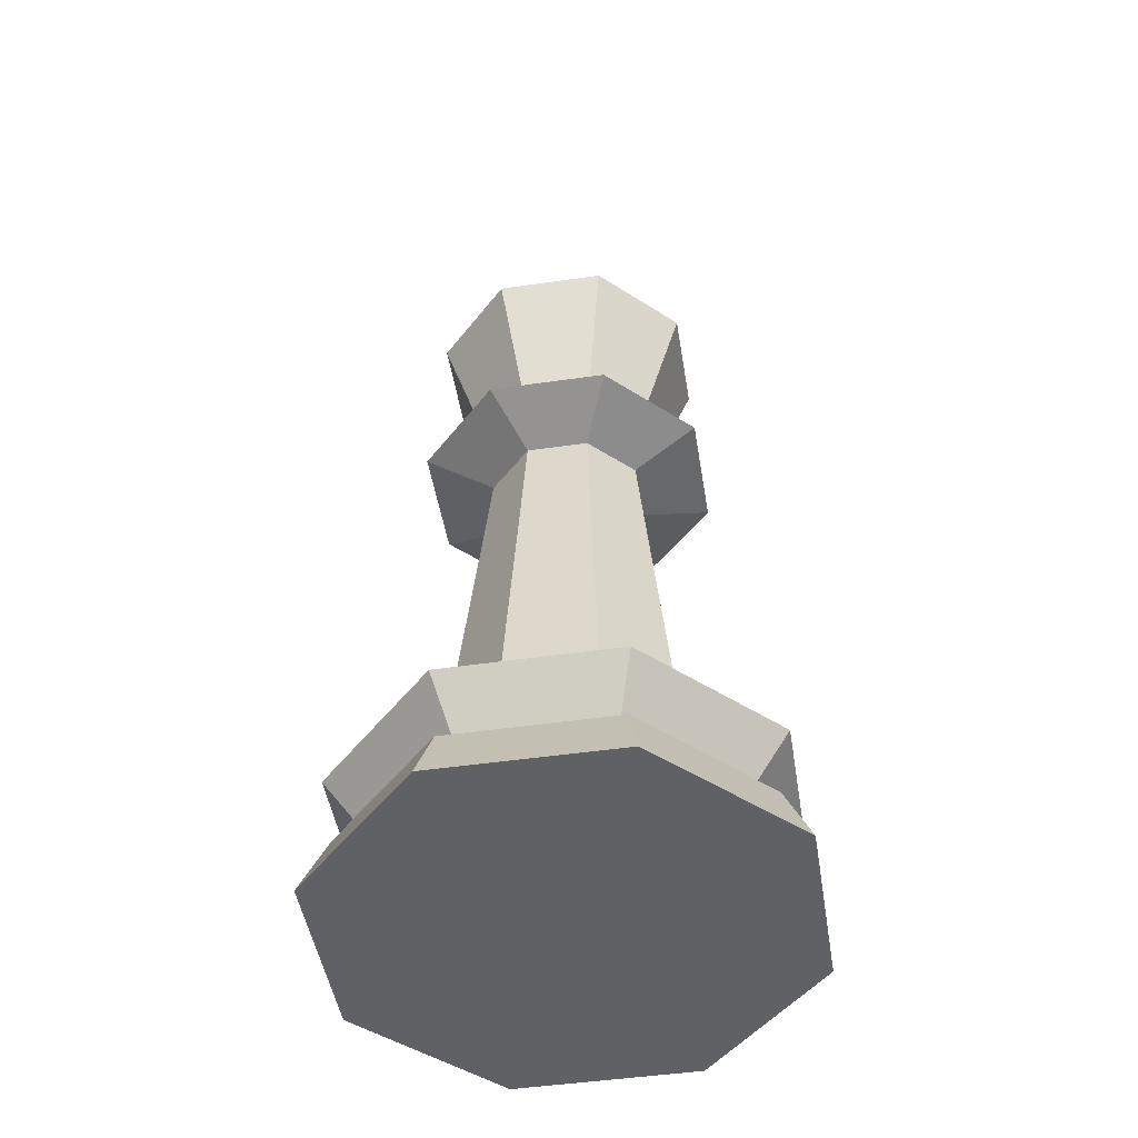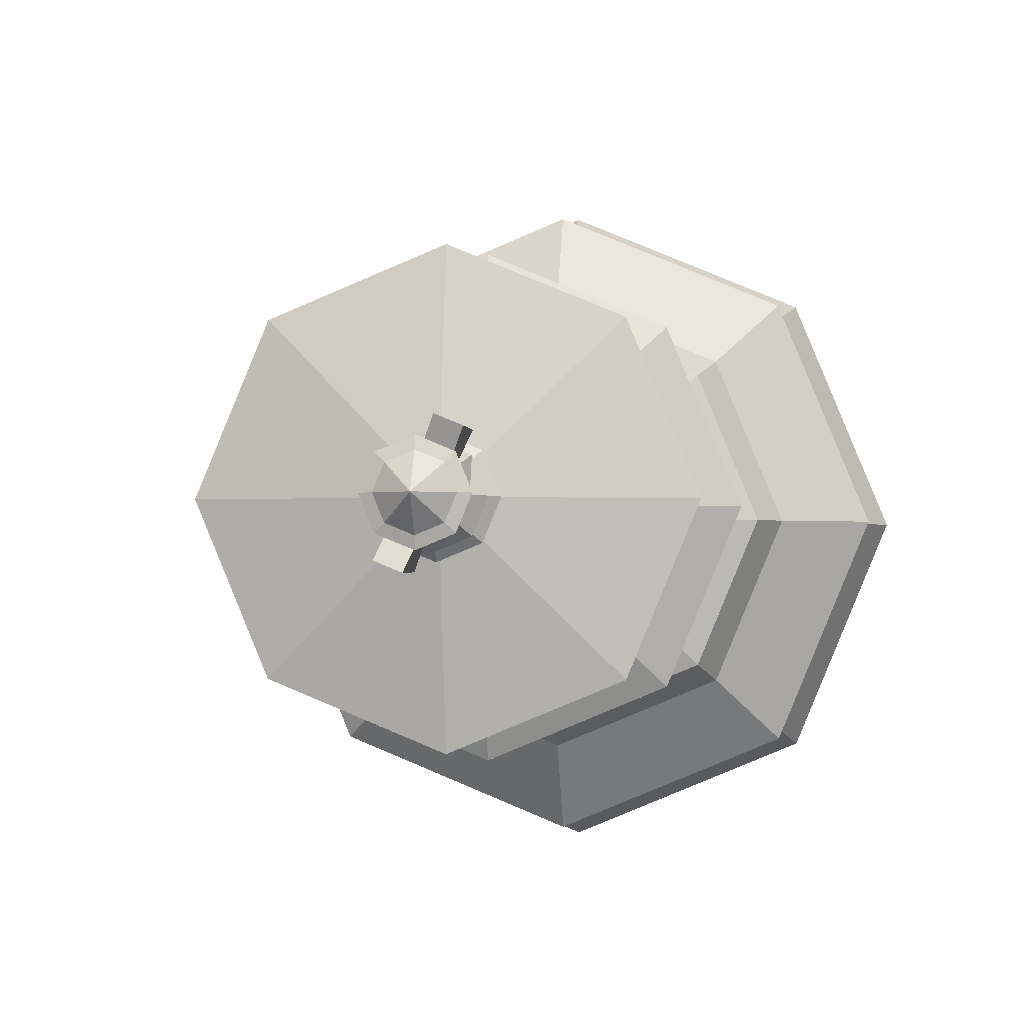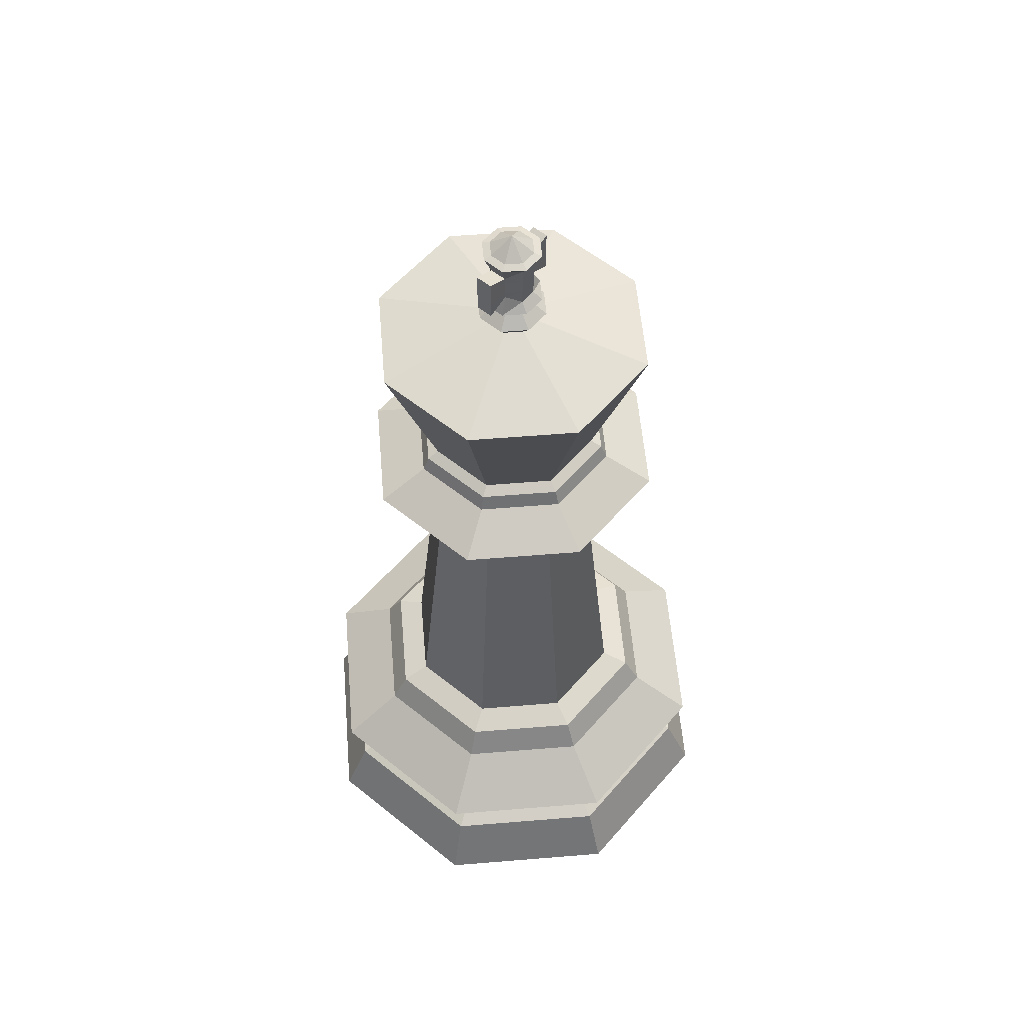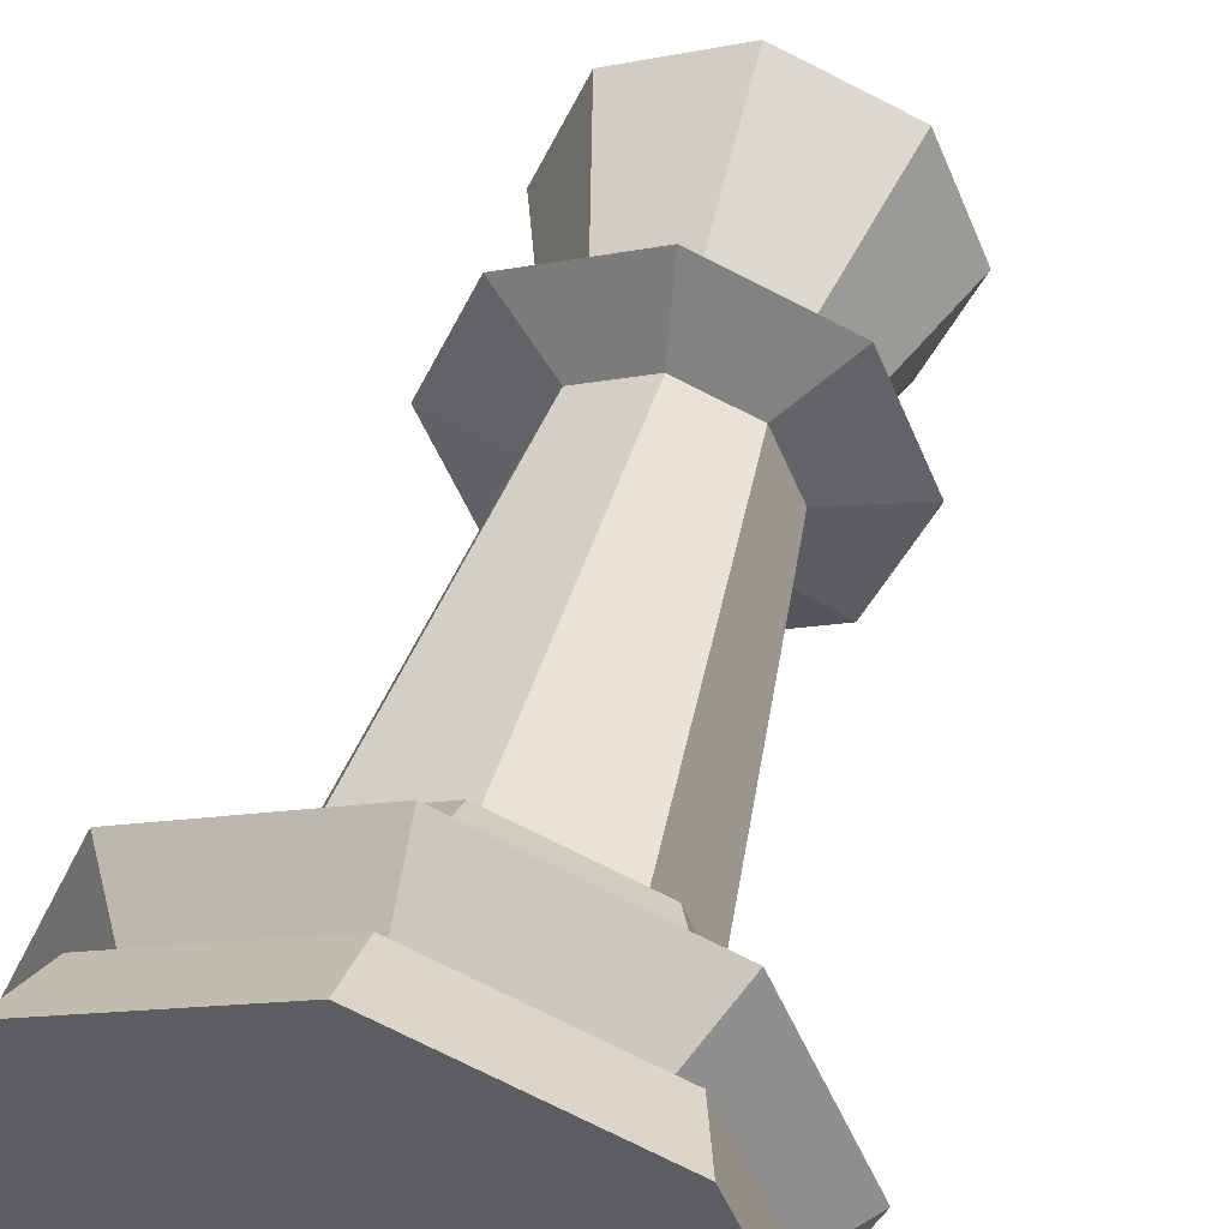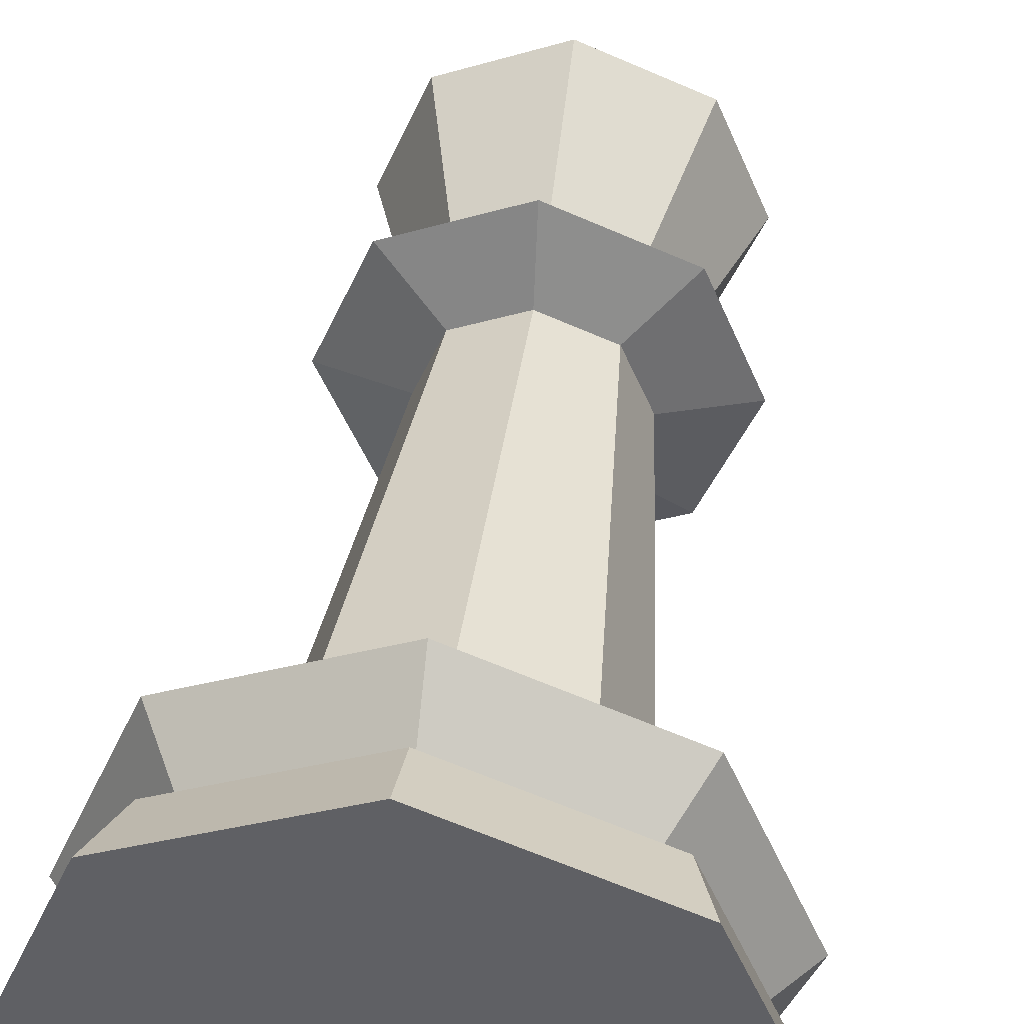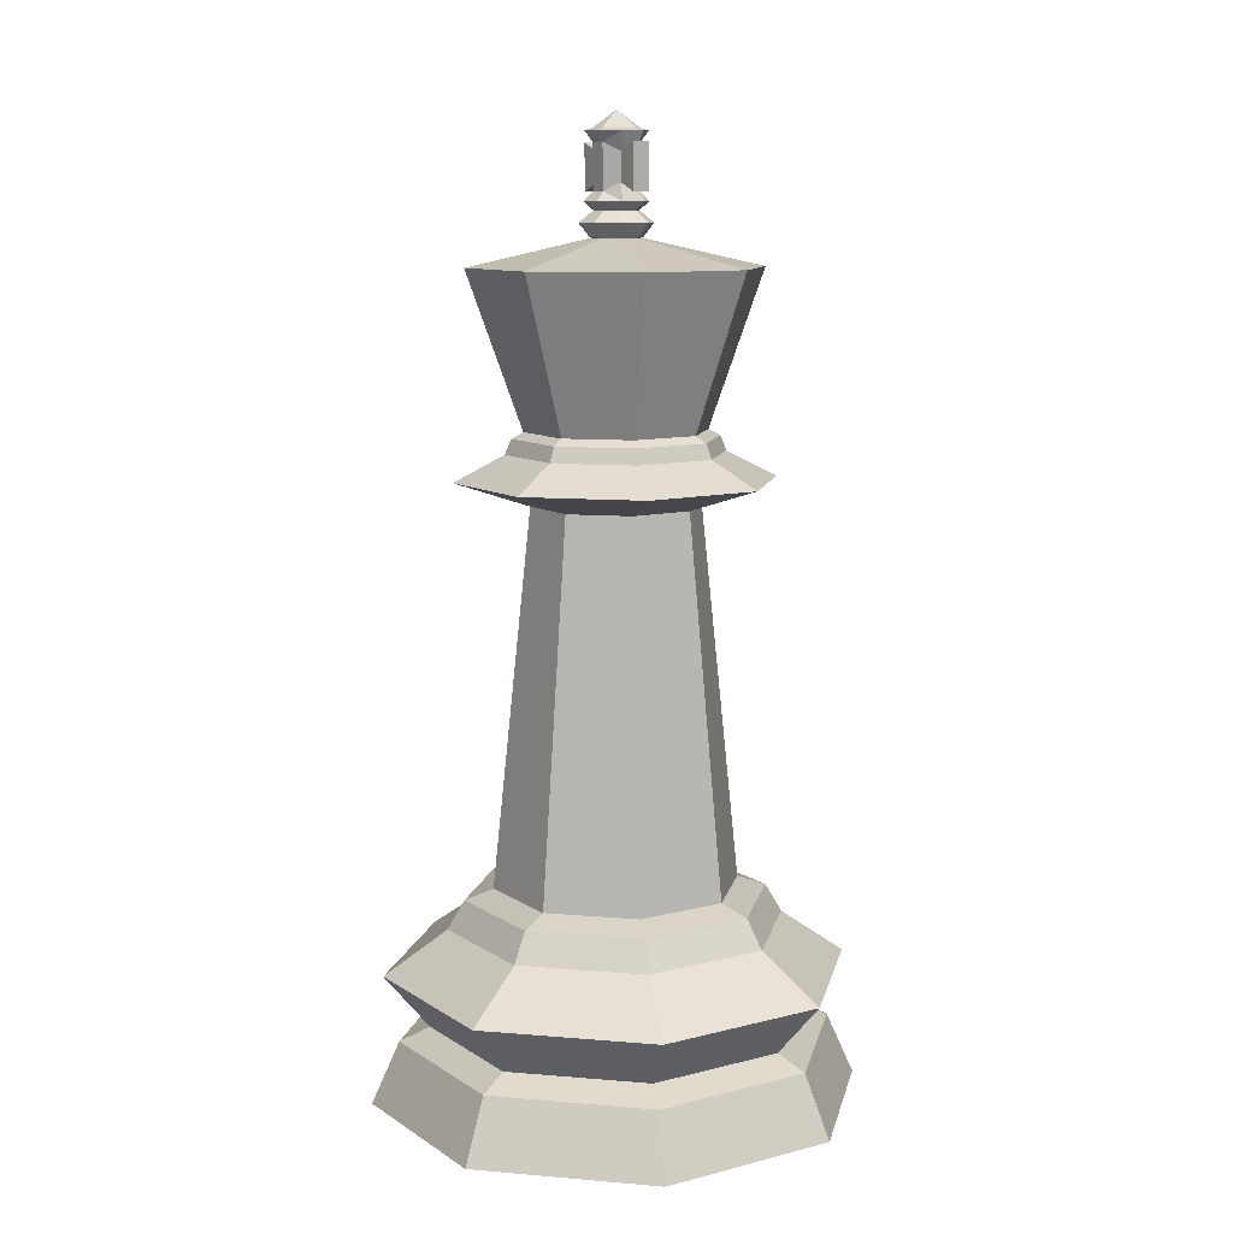
<metadata>
{"format":"obj","ext":"obj","renderer":"f3d","projection":"perspective","resolution":1024,"background":"white","views":[{"elev":-48.0,"azim":-13.3,"up":"+Y"},{"elev":-1.3,"azim":-173.6,"up":"+Z"},{"elev":56.4,"azim":-162.4,"up":"+Y"},{"elev":46.3,"azim":14.9,"up":"+Z"},{"elev":43.2,"azim":7.5,"up":"+Z"},{"elev":10.4,"azim":-55.4,"up":"+Y"}]}
</metadata>
<code>
o King_Cylinder.010
v -0.5828 2.743 0.5828
v -0.6587 2.686 0.6587
v -1e-06 2.686 0.9315
v -0 2.743 0.8243
v -0 4.16 1.326
v -0.9378 4.16 0.9378
v -0.8243 2.743 -0
v -0.9315 2.686 -0
v -0.6995 2.549 0.6995
v -1e-06 2.549 0.9893
v 0.6587 2.686 0.6587
v 0.5828 2.743 0.5828
v -1.326 4.16 -0
v 0.9378 4.16 0.9378
v -0.1578 4.409 0.1578
v -0 4.409 0.2231
v -0.5828 2.743 -0.5828
v -0.6587 2.686 -0.6587
v -0.9893 2.549 -0
v -1.024 2.311 1.024
v -2e-06 2.311 1.448
v 0.6995 2.549 0.6995
v 0.9315 2.686 0
v 0.8243 2.743 -0
v -0.9378 4.16 -0.9378
v -0.2231 4.409 -0
v 1.326 4.16 0
v 0.1578 4.409 0.1578
v 0 2.743 -0.8243
v -0 2.686 -0.9315
v -0.6995 2.549 -0.6995
v -1.448 2.311 -0
v -0.5429 2.09 0.5429
v -1e-06 2.09 0.7678
v 1.024 2.311 1.024
v 0.9893 2.549 0
v 0.6587 2.686 -0.6587
v 0.5828 2.743 -0.5828
v 0 4.16 -1.326
v -0.1578 4.409 -0.1578
v 0.9378 4.16 -0.9378
v 0.2231 4.409 -0
v -0 2.549 -0.9893
v -1.024 2.311 -1.024
v -0.7678 2.09 -0
v -0.7949 -1.363 0.7949
v -2e-06 -1.363 1.124
v 0.5429 2.09 0.5429
v 1.448 2.311 0
v 0.6995 2.549 -0.6995
v -0 4.409 -0.2231
v 0.1578 4.409 -0.1578
v -0 2.311 -1.448
v -0.5429 2.09 -0.5429
v -1.124 -1.363 -0
v -2e-06 -1.455 1.387
v -0.981 -1.455 0.981
v 0.7949 -1.363 0.7949
v 0.7678 2.09 0
v 1.024 2.311 -1.024
v -0 2.09 -0.7678
v -0.7949 -1.363 -0.7949
v -1.387 -1.455 -0
v -2e-06 -1.721 1.544
v -1.091 -1.721 1.091
v 0.981 -1.455 0.981
v 1.124 -1.363 0
v 0.5429 2.09 -0.5429
v -0 -1.363 -1.124
v -0.981 -1.455 -0.981
v -1.544 -1.721 -0
v -2e-06 -2.128 2.129
v -1.505 -2.128 1.505
v 1.091 -1.721 1.091
v 1.387 -1.455 0
v 0.7949 -1.363 -0.7949
v -0 -1.455 -1.387
v -1.091 -1.721 -1.091
v -2.129 -2.128 -0
v -2e-06 -2.624 1.716
v -1.213 -2.624 1.213
v 1.505 -2.128 1.505
v 1.544 -1.721 1e-06
v 0.981 -1.455 -0.981
v -0 -1.721 -1.544
v -1.505 -2.128 -1.505
v -1.716 -2.624 -0
v -2e-06 -2.748 1.994
v -1.41 -2.748 1.41
v 1.213 -2.624 1.213
v 2.129 -2.128 1e-06
v 1.091 -1.721 -1.091
v -0 -2.128 -2.129
v -1.213 -2.624 -1.213
v -1.994 -2.748 -0
v -2e-06 -3.322 2.25
v -1.591 -3.322 1.591
v 1.41 -2.748 1.41
v 1.716 -2.624 1e-06
v 1.505 -2.128 -1.505
v -0 -2.624 -1.716
v -1.41 -2.748 -1.41
v -2.25 -3.322 -0
v 2.25 -3.322 1e-06
v 1.591 -3.322 1.591
v -1.591 -3.322 -1.591
v -0 -3.322 -2.25
v 1.591 -3.322 -1.591
v 1.994 -2.748 1e-06
v 1.213 -2.624 -1.213
v -0 -2.748 -1.994
v 1.41 -2.748 -1.41
v -0 4.412 0.2358
v -0 4.538 0.3335
v -0.2358 4.538 0.2358
v -0.1668 4.412 0.1668
v 0.1668 4.412 0.1668
v 0.2358 4.538 0.2358
v -0 5.339 0.2091
v -0.1478 5.339 0.1478
v -0.3335 4.538 -0
v -0.2358 4.412 -0
v 0.2358 4.412 -0
v 0.3335 4.538 0
v 0.1478 5.339 0.1478
v 0 5.493 -0
v -0.2091 5.339 -0
v -0.2358 4.538 -0.2358
v -0.1668 4.412 -0.1668
v 0.1668 4.412 -0.1668
v 0.2358 4.538 -0.2358
v 0.2091 5.339 -0
v -0.1478 5.339 -0.1478
v 0 4.538 -0.3335
v 0 4.412 -0.2358
v 0.1478 5.339 -0.1478
v 0 5.339 -0.2091
v -0 4.642 0.2021
v -0.1429 4.642 0.1429
v 0.1429 4.642 0.1429
v -0.2021 4.642 -0
v 0.1429 4.642 -0.1429
v 0.2021 4.642 0
v -0.1429 4.642 -0.1429
v 0 4.642 -0.2021
v -0 4.883 0.2037
v -0 4.942 0.2051
v -0 5.082 0.2065
v -0 5.14 0.2079
v 0.144 4.803 0.144
v 0.145 4.942 0.145
v 0.146 5.082 0.146
v 0.147 5.221 0.147
v 0.144 4.883 -0.144
v 0.145 4.942 -0.145
v 0.146 5.082 -0.146
v 0.147 5.14 -0.147
v -0.144 4.803 -0.144
v -0.145 4.942 -0.145
v -0.146 5.082 -0.146
v -0.147 5.221 -0.147
v -0.147 5.14 0.147
v -0.146 5.082 0.146
v -0.145 4.942 0.145
v -0.144 4.883 0.144
v -0.2079 5.221 -0
v -0.2065 5.082 -0
v -0.2051 4.942 -0
v -0.2037 4.803 -0
v 0.2079 5.221 -0
v 0.2065 5.082 -0
v 0.2051 4.942 -0
v 0.2037 4.803 -0
v 0 5.14 -0.2079
v 0 5.082 -0.2065
v 0 4.942 -0.2051
v 0 4.883 -0.2037
v -0.07572 4.801 0.3865
v -0.07572 4.941 0.3879
v -0.07572 5.08 0.3893
v -0.07572 5.219 0.3907
v 0.2197 4.801 -0.3268
v 0.2207 4.941 -0.3278
v 0.2217 5.08 -0.3288
v 0.2227 5.219 -0.3298
v -0.2227 5.219 0.3298
v -0.2217 5.08 0.3288
v -0.2207 4.941 0.3278
v -0.2197 4.801 0.3268
v 0.07572 5.219 -0.3907
v 0.07572 5.08 -0.3893
v 0.07572 4.941 -0.3879
v 0.07572 4.801 -0.3865
v -0.2051 4.723 0.2051
v -0.2901 4.723 -0
v 0.2901 4.723 0
v 0 4.723 -0.2901
v -0 4.723 0.2901
v 0.2051 4.723 0.2051
v 0.2051 4.723 -0.2051
v -0.2051 4.723 -0.2051
v -0 5.317 0.2819
v 0.1994 5.317 0.1994
v 0.1994 5.317 -0.1994
v -0.1994 5.317 -0.1994
v -0.1994 5.317 0.1994
v -0.2819 5.317 -0
v 0.2819 5.317 -0
v 0 5.317 -0.2819
f 1 2 3
f 4 5 6
f 2 1 7
f 9 10 3
f 4 3 11
f 1 6 13
f 12 14 5
f 6 5 16
f 18 8 7
f 19 9 2
f 20 21 10
f 10 22 11
f 12 11 23
f 17 7 13
f 13 6 15
f 24 27 14
f 16 5 14
f 30 18 17
f 19 8 18
f 20 9 19
f 34 21 20
f 21 35 22
f 36 23 11
f 23 37 38
f 17 25 39
f 40 25 13
f 38 41 27
f 14 27 42
f 37 30 29
f 31 18 30
f 32 19 31
f 33 20 32
f 46 47 34
f 48 35 21
f 35 49 36
f 50 37 23
f 29 39 41
f 39 25 40
f 27 41 52
f 43 30 37
f 44 31 43
f 54 45 32
f 46 33 45
f 47 46 57
f 58 48 34
f 59 49 35
f 60 50 36
f 52 41 39
f 53 43 50
f 54 44 53
f 55 45 54
f 46 55 63
f 56 57 65
f 58 47 56
f 67 59 48
f 59 68 60
f 68 61 53
f 62 54 61
f 55 62 70
f 57 63 71
f 64 65 73
f 66 56 64
f 67 58 66
f 76 68 59
f 69 61 68
f 70 62 69
f 71 63 70
f 65 71 79
f 80 72 73
f 82 74 64
f 75 66 74
f 76 67 75
f 77 69 76
f 70 77 85
f 71 78 86
f 73 79 87
f 80 81 89
f 82 72 80
f 91 83 74
f 84 75 83
f 77 84 92
f 78 85 93
f 79 86 94
f 81 87 95
f 96 88 89
f 90 80 88
f 91 82 90
f 100 92 83
f 93 85 92
f 86 93 101
f 87 94 102
f 89 95 103
f 98 88 96
f 99 90 98
f 100 91 99
f 93 100 110
f 102 94 101
f 95 102 106
f 108 112 109
f 109 98 105
f 102 111 107
f 111 112 108
f 110 99 109
f 101 110 112
f 113 114 115
f 16 113 116
f 118 114 113
f 202 119 120
f 116 115 121
f 117 113 16
f 15 116 122
f 123 124 118
f 203 125 119
f 119 126 120
f 120 127 207
f 121 128 129
f 123 117 28
f 122 129 40
f 131 124 123
f 132 125 203
f 125 126 119
f 120 126 127
f 207 127 133
f 128 134 135
f 130 123 42
f 129 135 51
f 135 134 131
f 204 136 132
f 132 126 125
f 127 126 133
f 205 133 137
f 135 130 52
f 137 136 204
f 136 126 132
f 133 126 137
f 137 126 136
f 145 142 131
f 128 144 145
f 142 143 124
f 121 141 144
f 143 140 118
f 139 141 121
f 140 138 114
f 138 139 115
f 197 177 154
f 154 182 183
f 177 176 192
f 146 147 179
f 158 177 197
f 159 176 177
f 159 160 175
f 160 161 174
f 200 154 173
f 154 155 172
f 156 171 172
f 157 170 171
f 195 169 158
f 169 168 159
f 167 160 159
f 167 166 161
f 196 173 150
f 173 172 151
f 172 171 152
f 171 170 153
f 194 165 169
f 165 164 168
f 164 163 167
f 162 166 167
f 150 146 198
f 151 147 146
f 152 148 147
f 152 153 149
f 146 165 194
f 146 178 189
f 176 175 191
f 174 190 191
f 193 192 183
f 191 184 183
f 191 190 185
f 179 188 189
f 180 187 188
f 181 186 187
f 147 148 180
f 162 163 187
f 154 177 193
f 155 183 184
f 149 181 180
f 164 188 187
f 157 156 184
f 162 186 181
f 165 189 188
f 174 157 185
f 138 198 194
f 199 198 138
f 194 195 141
f 196 199 140
f 141 195 201
f 200 196 143
f 144 201 197
f 145 197 200
f 174 209 204
f 161 205 209
f 204 208 170
f 166 207 205
f 170 208 203
f 206 207 166
f 153 203 202
f 202 206 162
f 107 104 96
f 4 1 3
f 1 4 6
f 8 2 7
f 2 9 3
f 12 4 11
f 7 1 13
f 4 12 5
f 15 6 16
f 17 18 7
f 8 19 2
f 9 20 10
f 3 10 11
f 24 12 23
f 25 17 13
f 26 13 15
f 12 24 14
f 28 16 14
f 29 30 17
f 31 19 18
f 32 20 19
f 33 34 20
f 10 21 22
f 22 36 11
f 24 23 38
f 29 17 39
f 26 40 13
f 24 38 27
f 28 14 42
f 38 37 29
f 43 31 30
f 44 32 31
f 45 33 32
f 33 46 34
f 34 48 21
f 22 35 36
f 36 50 23
f 38 29 41
f 51 39 40
f 42 27 52
f 50 43 37
f 53 44 43
f 44 54 32
f 55 46 45
f 56 47 57
f 47 58 34
f 48 59 35
f 49 60 36
f 51 52 39
f 60 53 50
f 61 54 53
f 62 55 54
f 57 46 63
f 64 56 65
f 66 58 56
f 58 67 48
f 49 59 60
f 60 68 53
f 69 62 61
f 63 55 70
f 65 57 71
f 72 64 73
f 74 66 64
f 75 67 66
f 67 76 59
f 76 69 68
f 77 70 69
f 78 71 70
f 73 65 79
f 81 80 73
f 72 82 64
f 83 75 74
f 84 76 75
f 84 77 76
f 78 70 85
f 79 71 86
f 81 73 87
f 88 80 89
f 90 82 80
f 82 91 74
f 92 84 83
f 85 77 92
f 86 78 93
f 87 79 94
f 89 81 95
f 97 96 89
f 98 90 88
f 99 91 90
f 91 100 83
f 100 93 92
f 94 86 101
f 95 87 102
f 97 89 103
f 105 98 96
f 109 99 98
f 110 100 99
f 101 93 110
f 111 102 101
f 103 95 106
f 104 108 109
f 104 109 105
f 106 102 107
f 107 111 108
f 112 110 109
f 111 101 112
f 116 113 115
f 15 16 116
f 117 118 113
f 206 202 120
f 122 116 121
f 28 117 16
f 26 15 122
f 117 123 118
f 202 203 119
f 206 120 207
f 122 121 129
f 42 123 28
f 26 122 40
f 130 131 123
f 208 132 203
f 205 207 133
f 129 128 135
f 52 130 42
f 40 129 51
f 130 135 131
f 208 204 132
f 209 205 137
f 51 135 52
f 209 137 204
f 134 145 131
f 134 128 145
f 131 142 124
f 128 121 144
f 124 143 118
f 115 139 121
f 118 140 114
f 114 138 115
f 200 197 154
f 155 154 183
f 193 177 192
f 178 146 179
f 201 158 197
f 158 159 177
f 176 159 175
f 175 160 174
f 196 200 173
f 173 154 172
f 155 156 172
f 156 157 171
f 201 195 158
f 158 169 159
f 168 167 159
f 160 167 161
f 199 196 150
f 150 173 151
f 151 172 152
f 152 171 153
f 195 194 169
f 169 165 168
f 168 164 167
f 163 162 167
f 199 150 198
f 150 151 146
f 151 152 147
f 148 152 149
f 198 146 194
f 165 146 189
f 192 176 191
f 175 174 191
f 182 193 183
f 192 191 183
f 184 191 185
f 178 179 189
f 179 180 188
f 180 181 187
f 179 147 180
f 186 162 187
f 182 154 193
f 156 155 184
f 148 149 180
f 163 164 187
f 185 157 184
f 149 162 181
f 164 165 188
f 190 174 185
f 139 138 194
f 140 199 138
f 139 194 141
f 143 196 140
f 144 141 201
f 142 200 143
f 145 144 197
f 142 145 200
f 157 174 204
f 174 161 209
f 157 204 170
f 161 166 205
f 153 170 203
f 162 206 166
f 149 153 202
f 149 202 162
f 96 97 103
f 103 106 96
f 107 108 104
f 104 105 96
f 96 106 107

</code>
